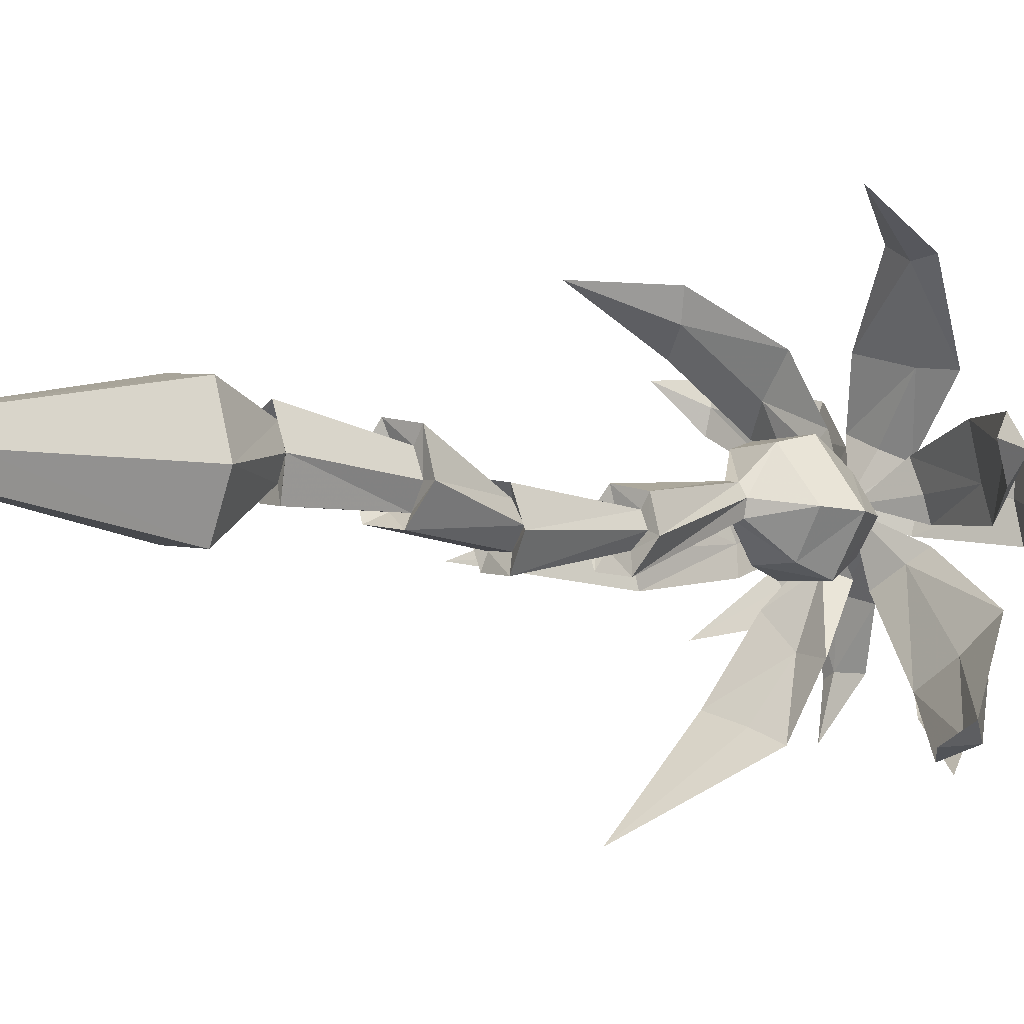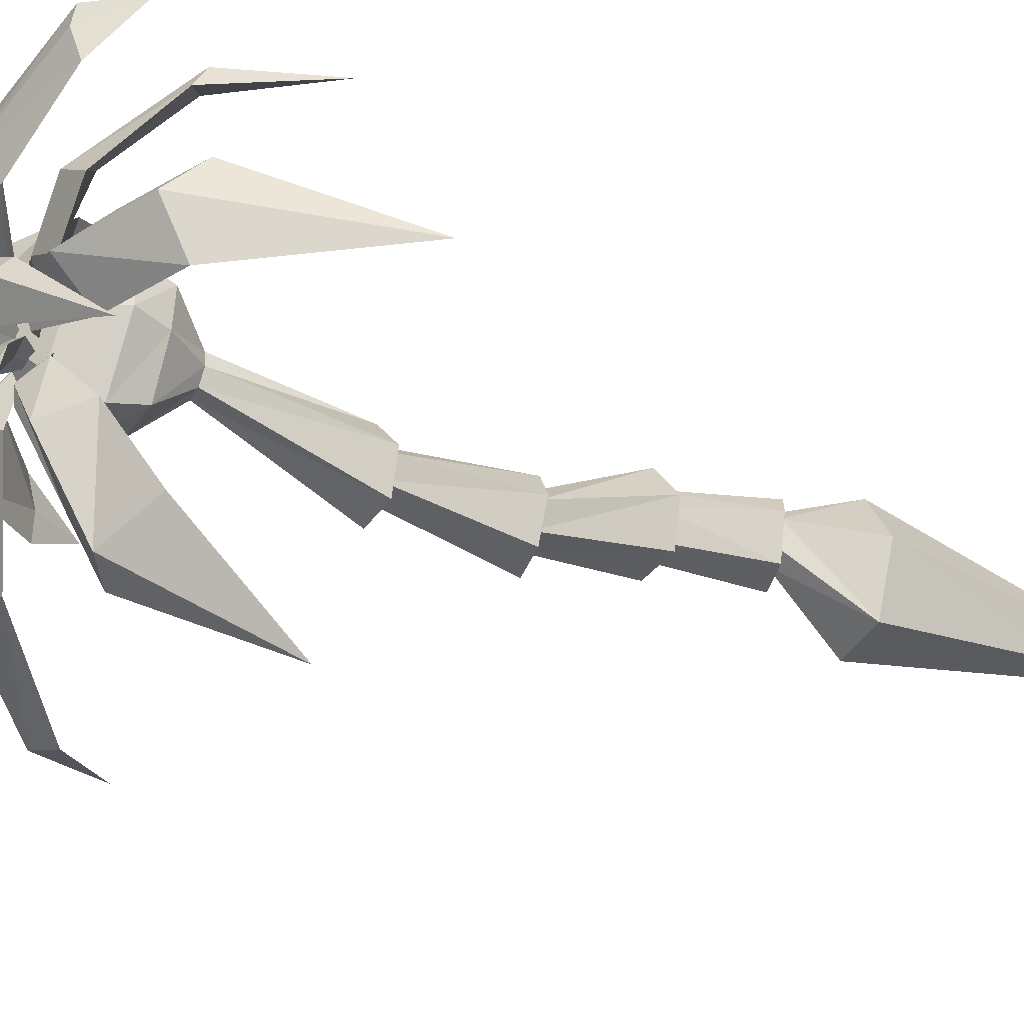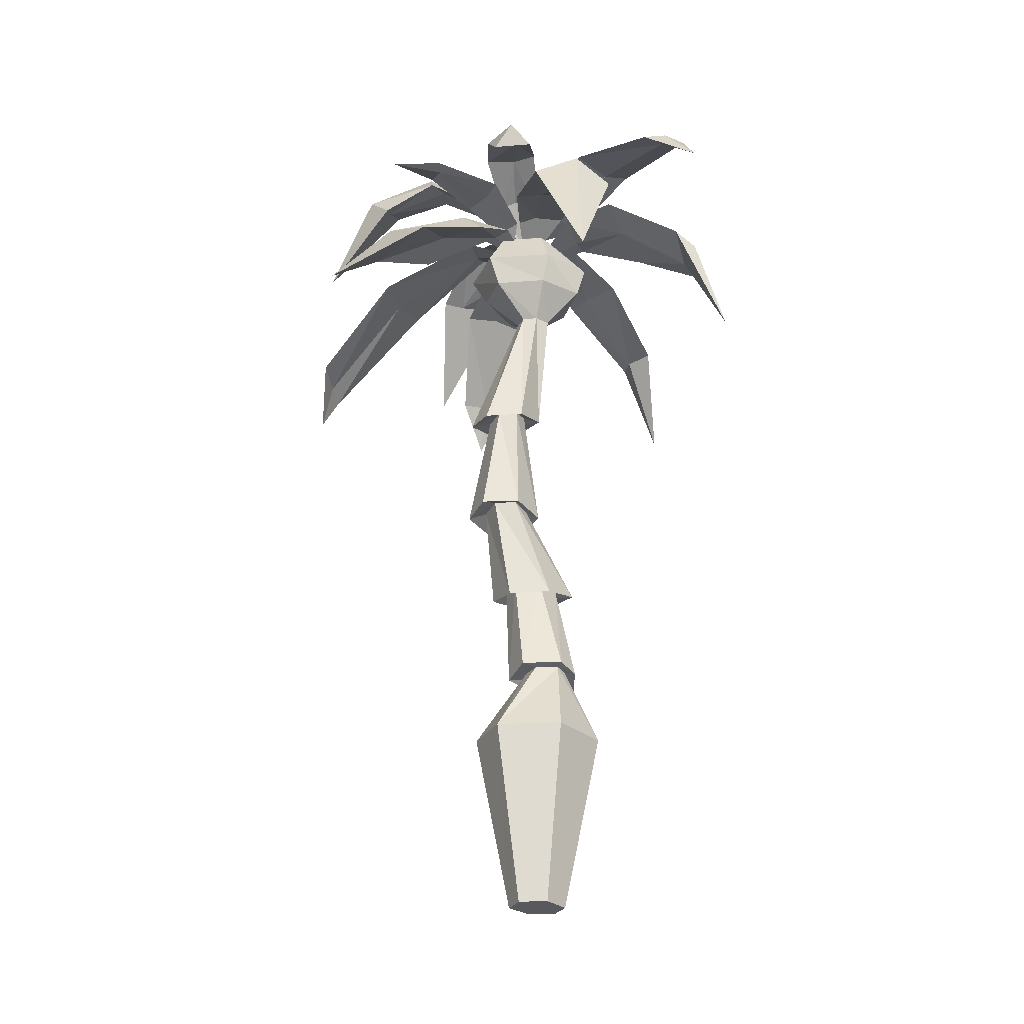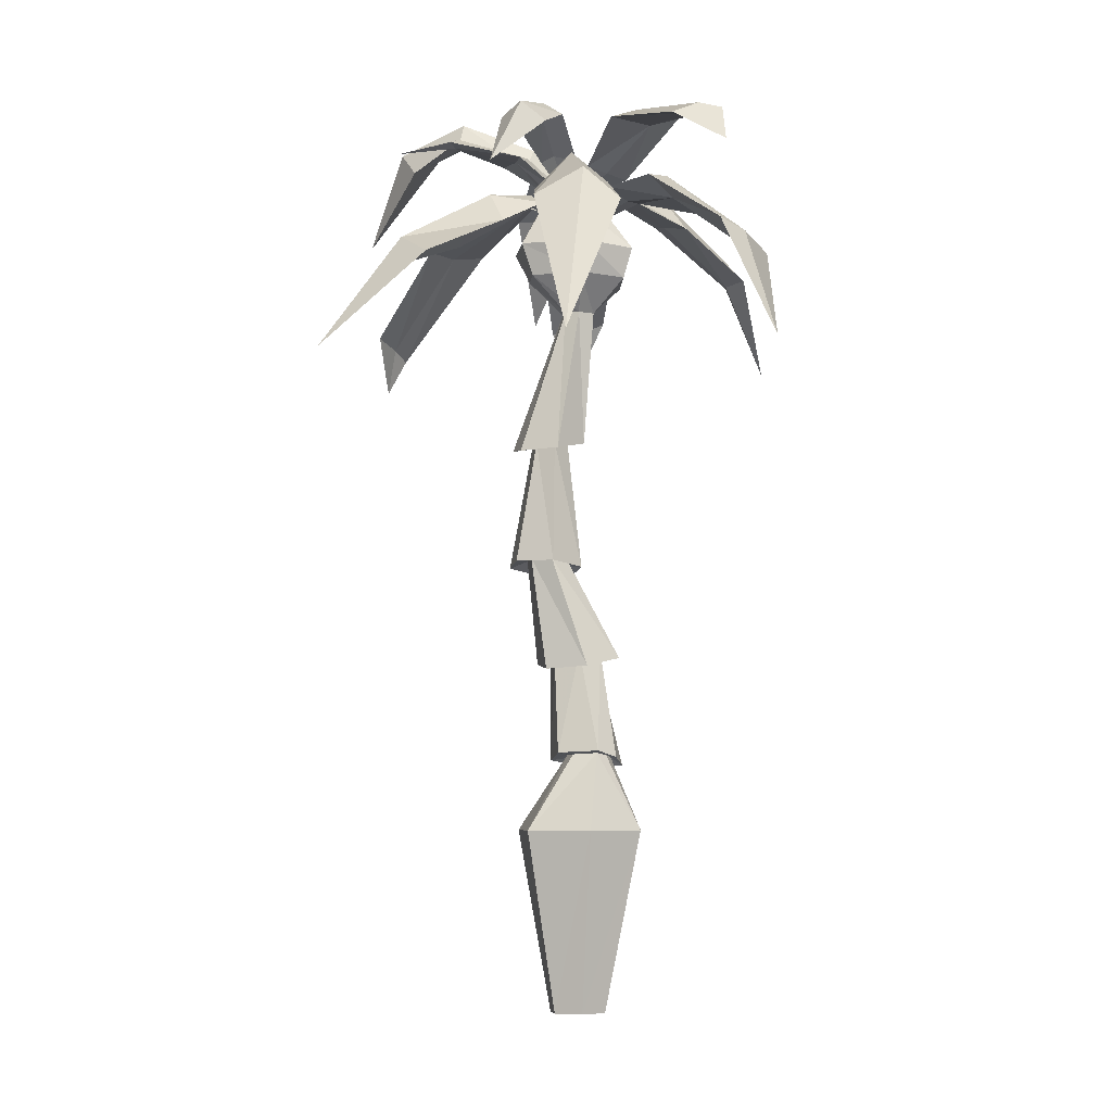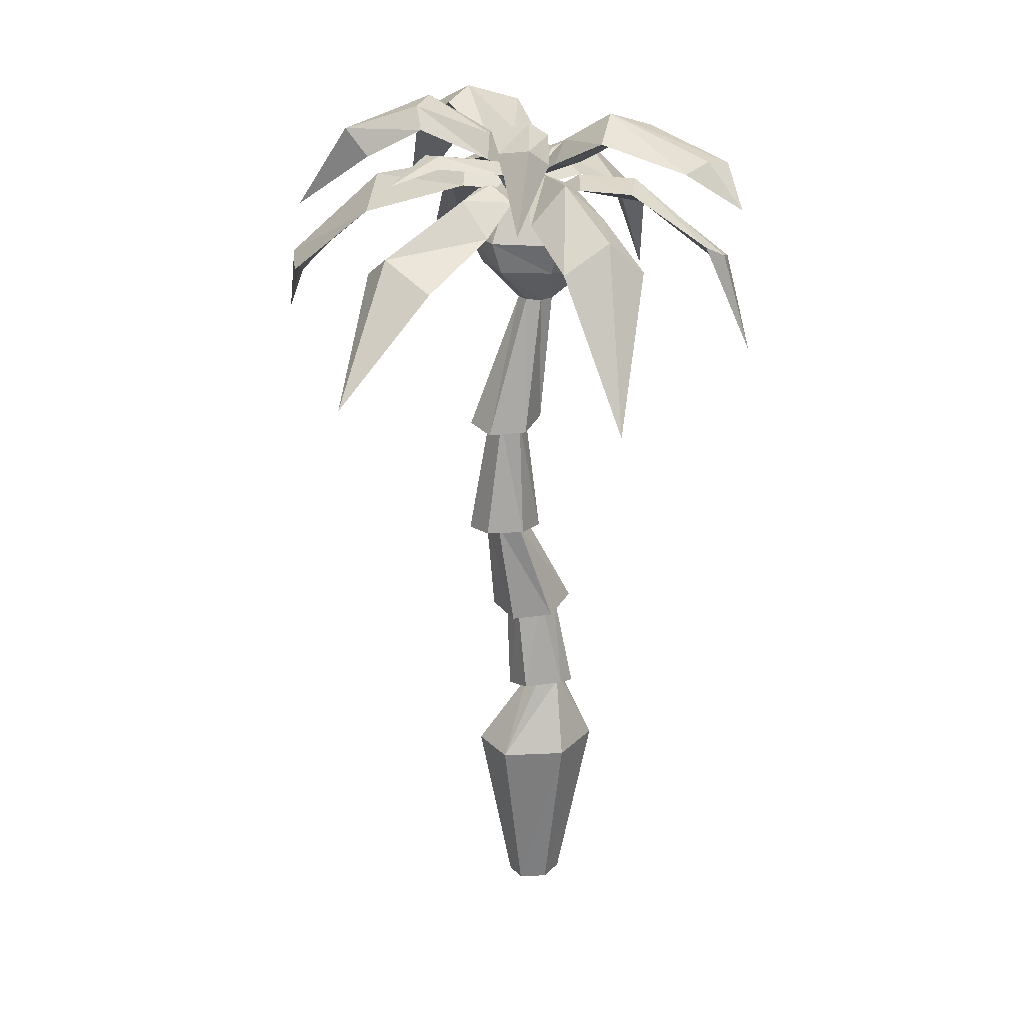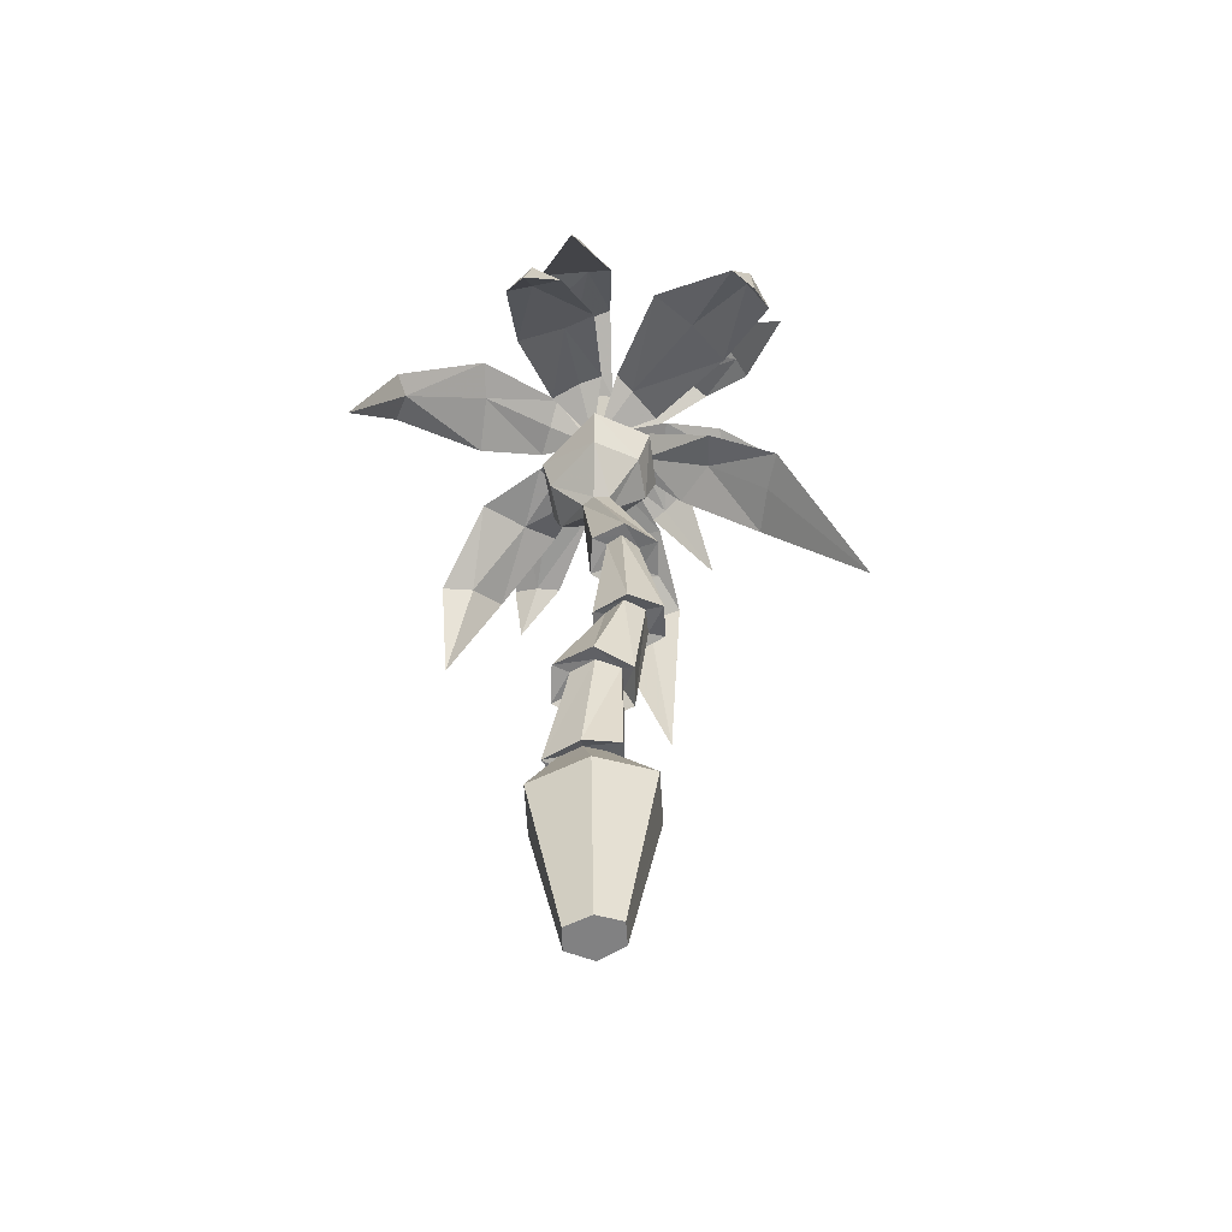
<metadata>
{"format":"obj","ext":"obj","renderer":"f3d","projection":"perspective","resolution":1024,"background":"white","views":[{"elev":-3.9,"azim":45.8,"up":"+Z"},{"elev":-35.6,"azim":-118.3,"up":"+Z"},{"elev":-29.1,"azim":-110.2,"up":"+Y"},{"elev":-5.9,"azim":-95.9,"up":"+Y"},{"elev":23.3,"azim":-117.5,"up":"+Y"},{"elev":-60.4,"azim":98.7,"up":"+Y"}]}
</metadata>
<code>
v 0.2244 3.581 0.0538
v 0.6831 12.3 -0.03187
v 0.03537 3.581 0.5156
v 0.1278 12.38 0.6767
v -0.3871 3.581 0.5649
v -0.5652 12.17 0.6628
v -0.6284 3.581 0.1337
v -0.7974 12.22 0.1768
v -0.4395 3.581 -0.3285
v -0.3547 12.28 -0.5686
v -0.01037 3.581 -0.3617
v 0.3157 12.24 -0.6379
v 0.5138 3.52 0.03618
v 0.3285 5.315 -0.4608
v 0.5319 5.132 -0.5457
v 0.3592 7.688 -0.4279
v 0.5985 7.67 -0.515
v -0.04782 10.21 0.175
v 0.8159 10.83 0.04163
v 0.02612 10.79 1.019
v -0.197 10.2 0.4118
v 0.3497 7.738 0.1236
v 0.1924 7.724 -0.128
v 0.2627 5.126 0.1073
v 0.1225 5.288 -0.09437
v 0.2302 3.572 0.7959
v -0.9117 10.81 0.9722
v -0.454 10.19 0.4391
v -0.3271 7.639 0.2607
v -0.276 7.687 -0.06173
v -0.4084 5.222 0.1988
v -0.3734 5.316 -0.05476
v -0.4581 3.46 0.9187
v -1.031 10.89 0.1154
v -0.5269 10.2 0.1467
v -0.7315 7.501 -0.2942
v -0.551 7.637 -0.3342
v -0.7977 5.316 -0.3887
v -0.6524 5.36 -0.3966
v -0.8752 3.292 0.2548
v -0.5702 10.9 -0.7669
v -0.3791 10.21 -0.1043
v -0.4603 7.461 -0.9833
v -0.3624 7.618 -0.6659
v -0.5162 5.314 -1.067
v -0.4373 5.378 -0.7757
v -0.5895 3.241 -0.5002
v 0.2643 10.93 -0.7512
v -0.1064 10.21 -0.1277
v 0.1965 7.535 -1.075
v 0.08413 7.637 -0.7003
v 0.1447 5.224 -1.138
v 0.04926 5.359 -0.8024
v 0.1088 3.357 -0.6012
v 0.1072 12.82 0.07666
v 3.852 10.21 -3.29
v 2.485 11.9 -2.137
v 0.9486 12.62 -0.74
v 0.9043 12.9 -0.7876
v 2.739 12.31 -1.923
v 3.885 10.58 -3.379
v 0.1611 12.28 0.1027
v 4.088 9.332 -3.423
v 3.248 10.36 -3.634
v 1.688 11.85 -2.649
v 0.3515 12.5 -1.13
v 1.271 12.81 -0.4814
v 3.128 12.09 -1.495
v 4.223 10.04 -3.054
v -0.3745 12.43 1.349
v -0.8594 12.1 2.564
v -2.053 11.07 3.567
v -2.863 11.56 2.526
v -2.05 12.56 1.305
v -1.185 12.53 0.6436
v 0.2419 12.05 0.3332
v -2.949 9.33 3.572
v -0.5443 12.67 0.9923
v -1.437 12.7 1.754
v -2.79 11.32 3.005
v -2.258 11.21 2.992
v -1.531 12.25 1.838
v -0.6784 12.39 1.082
v 0.4155 12.65 1.004
v 1.347 12.39 2.132
v 2.09 11.36 3.53
v -3.605 11.68 -1.032
v -2.006 12.21 -0.863
v -0.673 12.6 -0.2991
v -1.06 12.62 0.5544
v -2.454 12.26 0.4725
v -3.842 11.59 0.5317
v -5.083 8.92 -0.607
v 0.1067 12.04 0.137
v -3.702 12.2 -0.1339
v -2.08 12.92 -0.1733
v -0.7929 12.81 0.09334
v -0.8967 12.65 -0.01146
v -2.133 12.32 -0.3255
v -3.703 11.58 -0.379
v 2.115 11.58 3.739
v 1.202 13.02 2.021
v 0.4733 13.02 0.9382
v 2.674 9.608 4.38
v 0.03591 12.39 0.2281
v -0.1295 12.56 1.261
v 0.3479 12.13 2.411
v 1.607 11.39 3.81
v 2.533 11.43 3.601
v 2.038 12.56 2.056
v 0.8601 12.89 0.7904
v -0.1109 11.13 -3.418
v 0.2458 11.61 -2.148
v 0.05092 12.49 -0.9505
v -0.6793 12.32 -0.5808
v -1.211 11.82 -1.394
v -1.742 11.06 -2.893
v -1.933 9.144 -4.896
v -0.1055 12 0.1011
v -0.7305 11.55 -3.331
v -0.598 12.46 -1.602
v -0.181 12.59 -0.7855
v -0.3792 12.28 -0.7635
v -0.5233 11.84 -2.038
v -0.8411 11.11 -3.147
v 1.262 12.65 0.278
v 2.661 12.22 0.3377
v 4.202 10.73 0.6692
v 4.5 10.9 0.6213
v 2.923 12.5 0.6213
v 1.354 12.92 0.3658
v 4.738 9.851 0.7127
v 0.2125 12.31 0.1664
v 1.054 12.59 0.854
v 2.632 11.98 1.261
v 4.095 10.93 1.191
v 4.239 10.72 0.118
v 2.827 12.25 -0.2734
v 1.296 12.79 -0.1715
v -0.3664 1.607 -0.06599
v -1.003 1.678 0.4444
v -0.2226 -3.243 -0.3784
v -0.651 -3.243 -0.3428
v -0.2473 1.409 1
v -0.7224 1.611 -0.000721
v -0.3594 1.61 0.7421
v -0.1765 1.499 -0.3671
v -0.1845 -3.243 0.5608
v -0.02714 -3.243 0.06642
v -0.8016 1.562 0.8126
v -0.2108 1.608 0.3168
v -0.8268 1.637 0.4412
v 0.04979 1.393 0.2937
v -0.8711 -3.243 0.152
v -0.6074 -3.242 0.6136
v -0.7767 1.643 -0.2933
v -0.6964 1.613 0.6278
v 1.119 11.48 -0.01797
v 0.1662 11.49 1.174
v -0.9853 11.38 1.129
v -1.22 11.47 0.1671
v -0.5916 11.52 -0.9736
v 0.466 11.52 -1.004
v -0.7152 12.92 0.6691
v -1.718 13.6 1.381
v -3.549 13.3 1.963
v -3.645 13.47 2
v -1.37 14.02 1.194
v -0.5249 13.4 0.6688
v -4.241 12.64 2.397
v 0.02395 12.55 0.1227
v -0.8343 13.01 0.278
v -2.115 13.63 0.5773
v -3.652 13.28 1.501
v -3.619 13.41 2.442
v -1.608 13.78 1.949
v -0.3975 12.88 1.095
v 0.7045 13.05 -0.2996
v 2.277 13.72 -0.4994
v 3.412 12.96 -0.6999
v 3.462 13.1 0.6912
v 2.242 13.65 1.082
v 0.7137 13.05 0.8453
v -0.3413 12.09 0.1655
v 4.97 11.05 -0.1907
v 0.7454 13.41 0.2156
v 2.447 13.99 0.03861
v 4.008 13.28 -0.1625
v 3.454 12.98 -0.2426
v 2.119 13.71 0.2244
v 0.8172 13.19 0.4055
v -0.276 12.66 -0.4652
v -0.7496 13.07 -1.113
v -0.984 13.25 -2.307
v -0.8762 13.46 -2.237
v -0.7073 13.17 -0.8777
v -0.3518 12.76 -0.2743
v -1.145 13.06 -3.407
v -0.06224 12.2 -0.2504
v 0.07278 12.76 -0.5424
v -0.07786 13.15 -1.29
v -0.486 13.41 -2.335
v -1.234 13.3 -2.417
v -1.255 13.05 -1.082
v -0.5786 12.64 -0.3187
v -0.2068 13.11 -0.8631
v 0.1032 13.75 -2.147
v 0.6784 13.21 -3.023
v 1.596 13.74 -2.476
v 1.18 14.17 -1.444
v 0.5717 13.45 -0.382
v -0.02594 12.37 0.1636
v 2.269 12.02 -3.84
v 0.04679 13.55 -0.6952
v 0.4542 14.14 -2.059
v 1.19 13.69 -3.253
v 0.9997 13.37 -2.861
v 0.5319 13.94 -1.721
v 0.2753 13.44 -0.6537
v -0.6903 13.15 0.08254
v -1.601 13.81 -0.2911
v -2.379 13.44 -0.6902
v -1.865 13.63 -1.478
v -0.9831 13.86 -1.184
v -0.2587 13.23 -0.5698
v 0.000855 12.39 0.07549
v -3.216 12.41 -1.795
v -0.4883 13.43 -0.178
v -1.47 14.04 -0.6233
v -2.485 13.77 -1.171
v -2.227 13.49 -0.9624
v -1.237 13.82 -0.6456
v -0.4743 13.3 -0.3409
v 0.1302 0.1772 1.178
v 0.4921 0.1766 0.04788
v 0.04729 0.1763 -0.9691
v -0.9302 0.1771 -0.8822
v -1.42 0.1816 0.2516
v -0.8323 0.1779 1.273
f 158 2 4 159
f 159 4 6 160
f 160 6 8 161
f 161 8 10 162
f 4 2 55
f 162 10 12 163
f 163 12 2 158
f 149 148 155 154 143 142
f 11 54 13 1
f 54 53 14 13
f 53 52 15 14
f 52 51 16 15
f 51 50 17 16
f 50 49 18 17
f 49 48 19 18
f 9 47 54 11
f 47 46 53 54
f 46 45 52 53
f 45 44 51 52
f 44 43 50 51
f 43 42 49 50
f 42 41 48 49
f 7 40 47 9
f 40 39 46 47
f 39 38 45 46
f 38 37 44 45
f 37 36 43 44
f 36 35 42 43
f 35 34 41 42
f 5 33 40 7
f 33 32 39 40
f 32 31 38 39
f 31 30 37 38
f 30 29 36 37
f 29 28 35 36
f 28 27 34 35
f 3 26 33 5
f 26 25 32 33
f 25 24 31 32
f 24 23 30 31
f 23 22 29 30
f 22 21 28 29
f 21 20 27 28
f 1 13 26 3
f 13 14 25 26
f 14 15 24 25
f 15 16 23 24
f 16 17 22 23
f 17 18 21 22
f 18 19 20 21
f 8 6 55
f 2 12 55
f 10 8 55
f 6 4 55
f 12 10 55
f 67 62 58
f 64 61 63
f 61 64 65 60
f 68 60 59 67
f 180 185 189
f 93 87 100
f 59 62 67
f 63 56 64
f 56 57 65 64
f 57 56 69 68
f 66 58 62
f 61 69 63
f 75 83 82 74
f 65 57 58 66
f 66 59 60 65
f 74 79 78 75
f 76 70 83
f 80 72 71 79
f 86 85 110 109
f 101 108 104
f 102 101 109 110
f 59 66 62
f 81 82 71 72
f 108 86 104
f 111 103 102 110
f 107 102 103 106
f 101 104 109
f 105 111 84
f 105 84 106
f 82 81 73 74
f 73 80 79 74
f 78 70 76
f 76 83 75
f 80 77 72
f 70 78 79 71
f 73 81 77
f 80 73 77
f 63 69 56
f 75 78 76
f 58 57 68 67
f 82 83 70 71
f 72 77 81
f 113 121 122 114
f 98 99 88 89
f 118 112 125
f 89 94 98
f 91 99 98 90
f 92 100 99 91
f 90 98 94
f 93 95 87
f 99 100 87 88
f 87 95 96 88
f 88 96 97 89
f 97 94 89
f 95 93 92
f 90 97 96 91
f 91 96 95 92
f 100 92 93
f 97 90 94
f 69 61 60 68
f 114 119 123
f 103 111 105
f 118 125 117
f 109 104 86
f 102 107 108 101
f 116 121 120 117
f 112 120 121 113
f 117 120 118
f 134 131 133
f 118 120 112
f 124 125 112 113
f 136 128 132
f 107 85 86 108
f 128 127 138 137
f 136 129 130 135
f 134 126 127 135
f 85 84 111 110
f 129 132 137
f 127 126 139 138
f 117 125 124 116
f 137 132 128
f 133 126 134
f 131 139 133
f 138 130 129 137
f 139 131 130 138
f 115 123 119
f 129 136 132
f 115 122 121 116
f 133 139 126
f 135 130 131 134
f 123 124 113 114
f 106 84 85 107
f 106 103 105
f 122 115 119
f 122 119 114
f 116 124 123 115
f 239 234 146 157
f 3 5 150 144
f 144 150 157 146
f 237 238 152 145
f 7 9 156 141
f 141 156 145 152
f 235 236 140 151
f 11 1 153 147
f 147 153 151 140
f 152 238 239 157
f 5 7 141 150
f 150 141 152 157
f 146 234 235 151
f 1 3 144 153
f 153 144 146 151
f 140 236 237 145
f 9 11 147 156
f 156 147 140 145
f 48 41 34 27 20 19
f 48 19 20
f 48 163 158 19
f 41 162 163 48
f 34 161 162 41
f 27 160 161 34
f 20 159 160 27
f 19 158 159 20
f 166 165 176 175
f 167 174 170
f 168 167 175 176
f 174 166 170
f 177 169 168 176
f 173 168 169 172
f 167 170 175
f 171 177 164
f 171 164 172
f 203 195 198
f 169 177 171
f 175 170 166
f 168 173 174 167
f 165 164 177 176
f 172 164 165 173
f 172 169 171
f 188 185 180
f 184 191 183
f 183 191 190 182
f 173 165 166 174
f 182 190 189 181
f 190 191 178 179
f 189 190 179 180
f 179 187 188 180
f 181 185 188
f 178 186 187 179
f 189 185 181
f 181 188 187 182
f 182 187 186 183
f 186 178 184
f 184 178 191
f 183 186 184
f 198 194 203
f 201 193 194 202
f 205 197 196 204
f 201 196 197 200
f 198 202 194
f 199 205 192
f 199 192 200
f 194 193 204 203
f 197 205 199
f 198 195 202
f 204 196 195 203
f 193 192 205 204
f 200 192 193 201
f 200 197 199
f 202 195 196 201
f 135 127 128 136
f 208 213 217
f 216 213 208
f 212 219 211
f 211 219 218 210
f 210 218 217 209
f 218 219 206 207
f 217 218 207 208
f 207 215 216 208
f 209 213 216
f 206 214 215 207
f 217 213 209
f 209 216 215 210
f 210 215 214 211
f 214 206 212
f 212 206 219
f 211 214 212
f 222 227 231
f 230 227 222
f 226 233 225
f 225 233 232 224
f 224 232 231 223
f 232 233 220 221
f 231 232 221 222
f 221 229 230 222
f 223 227 230
f 220 228 229 221
f 231 227 223
f 223 230 229 224
f 224 229 228 225
f 228 220 226
f 226 220 233
f 225 228 226
f 235 234 148 149
f 149 142 236 235
f 237 236 142 143
f 143 154 238 237
f 239 238 154 155
f 155 148 234 239

</code>
